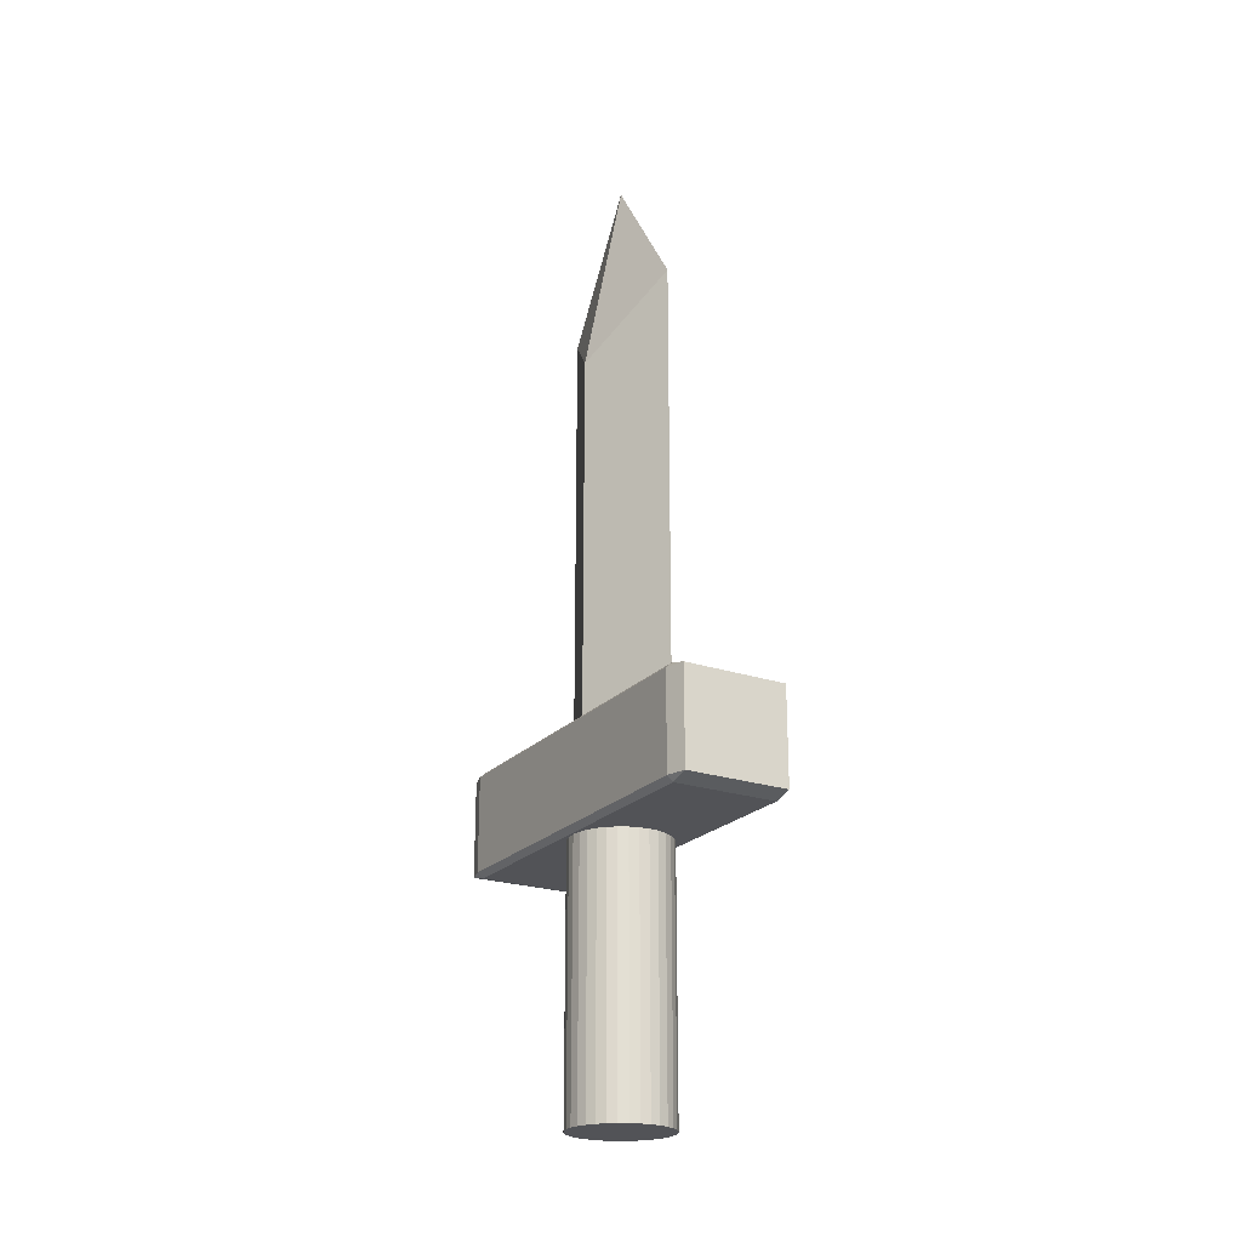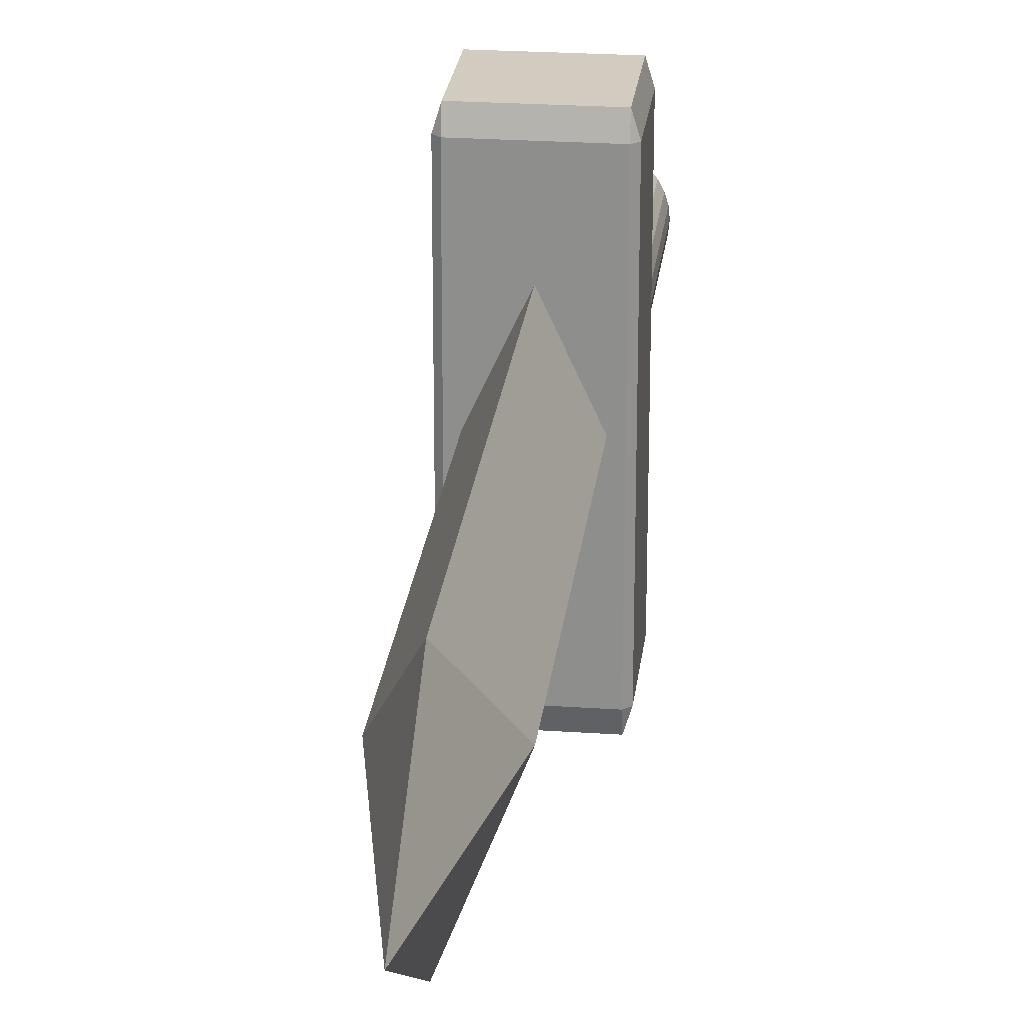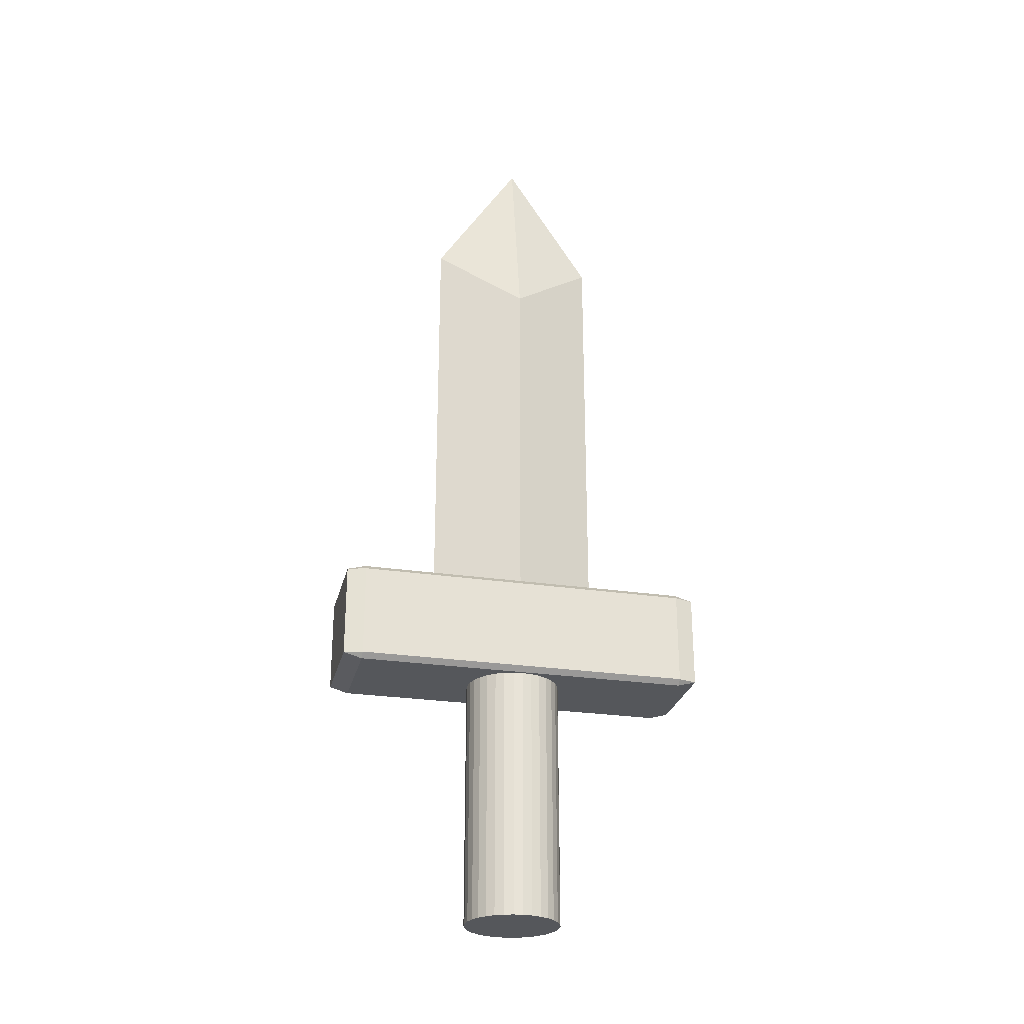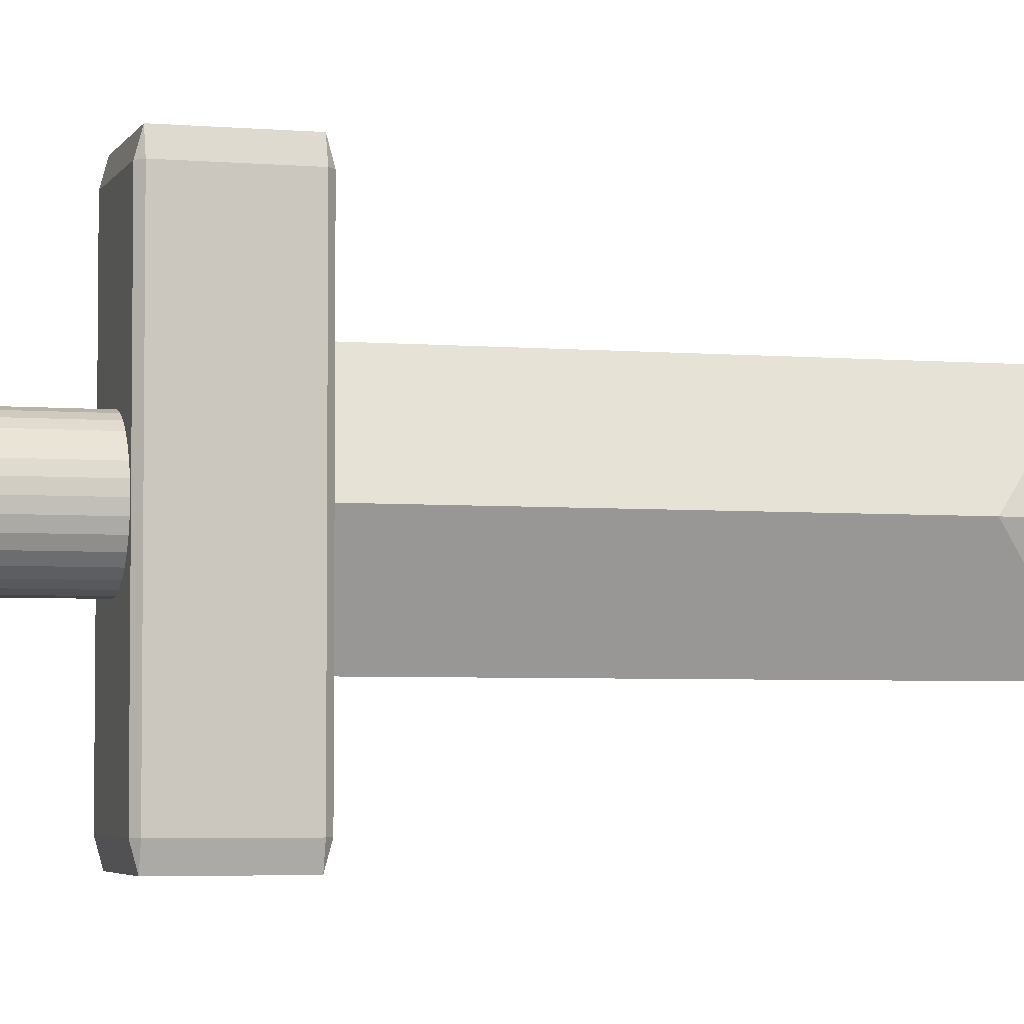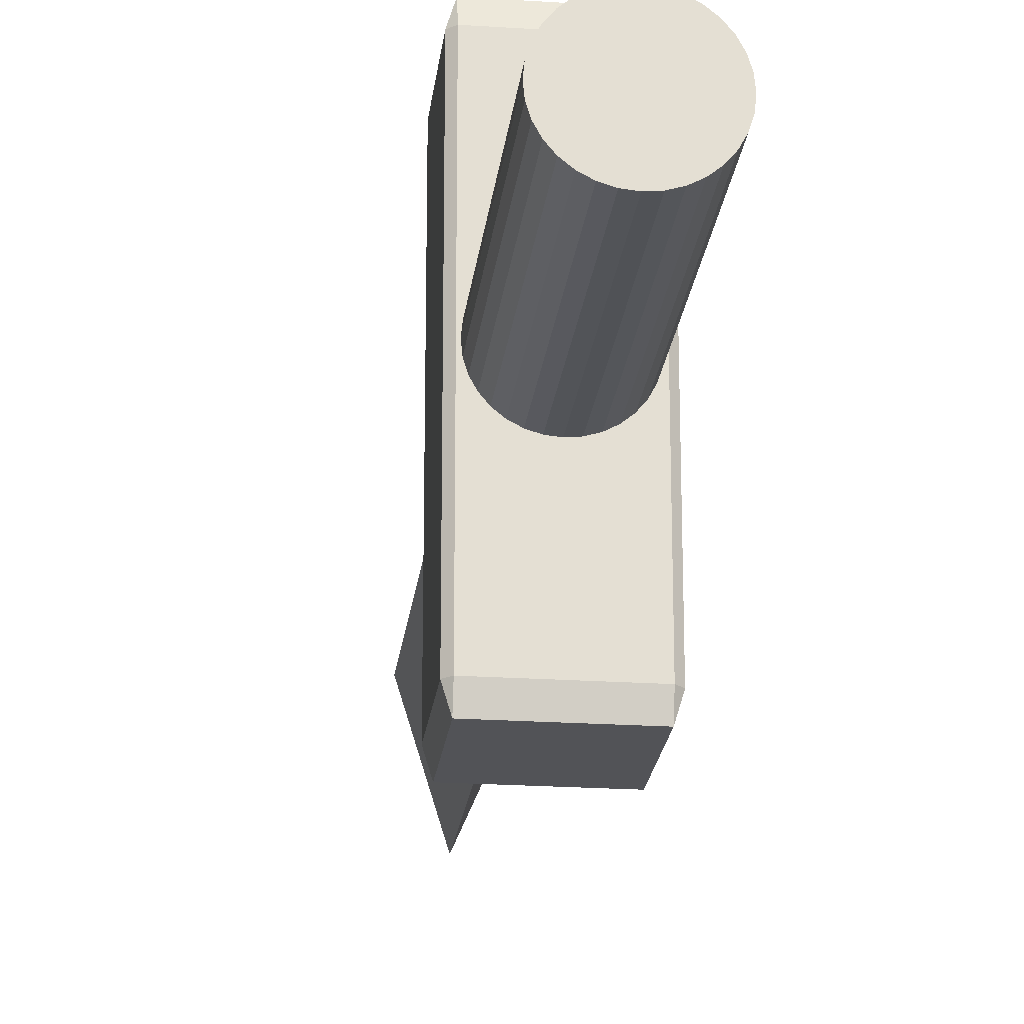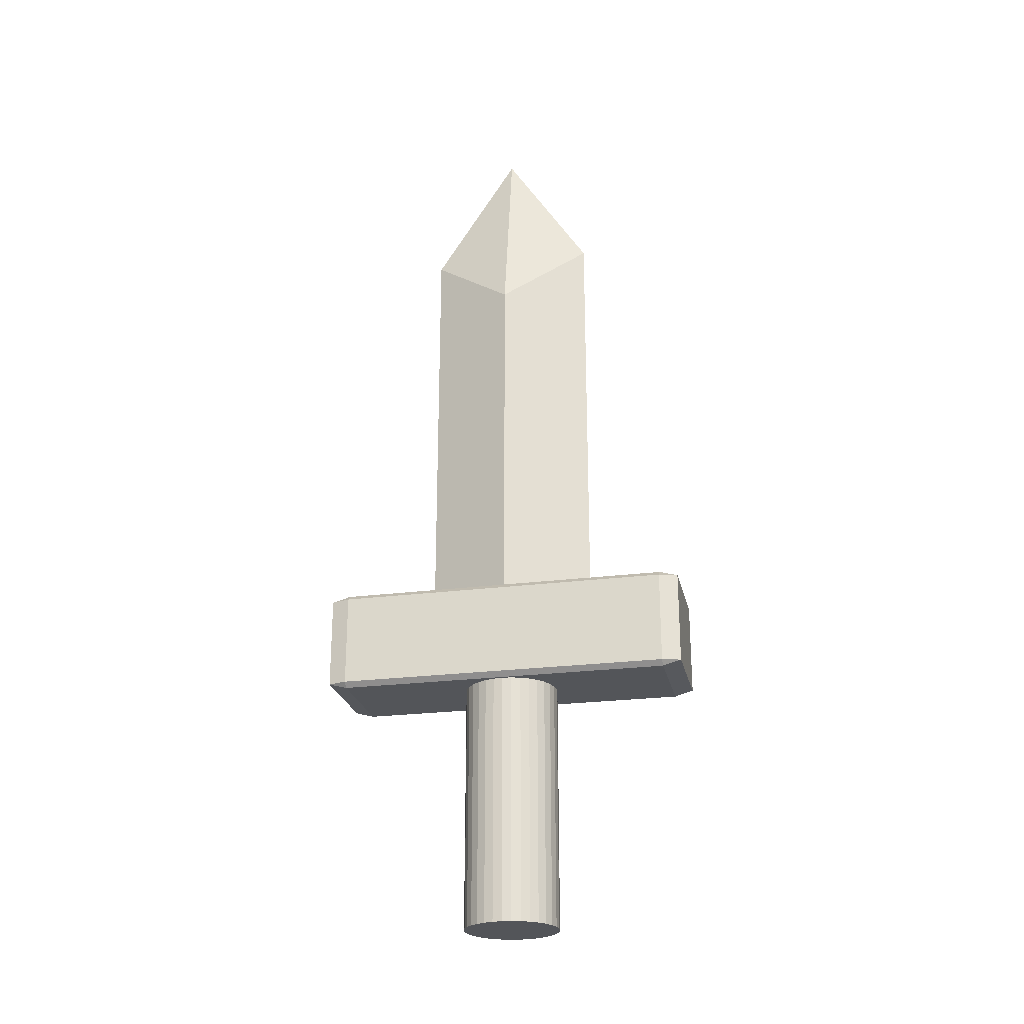
<metadata>
{"format":"obj","ext":"obj","renderer":"f3d","projection":"perspective","resolution":1024,"background":"white","views":[{"elev":-22.4,"azim":149.5,"up":"+Y"},{"elev":24.2,"azim":-173.5,"up":"+Z"},{"elev":-26.9,"azim":-103.1,"up":"+Y"},{"elev":-4.0,"azim":73.9,"up":"+Z"},{"elev":-22.3,"azim":-6.5,"up":"+Z"},{"elev":-24.5,"azim":102.1,"up":"+Y"}]}
</metadata>
<code>
o Cube.001_Cube.002
v 0 1.765 0.7474
v 0 5.562 0.7474
v 0 1.765 -0.7474
v 0 5.562 -0.7474
v -0.3454 4.96 0
v -0.3454 1.765 0
v 0.3454 4.96 0
v 0.3454 1.765 0
v 0 6.716 0
f 7 2 1 8
f 5 2 9
f 2 5 6 1
f 2 7 9
f 7 8 3 4
f 5 9 4
f 4 3 6 5
f 4 9 7
f 7 9 5
o Cube_Cube.001
v -0.4357 0.9632 1.611
v -0.4841 0.9632 1.45
v -0.4357 0.9187 1.45
v -0.4357 1.765 1.611
v -0.4357 1.81 1.45
v -0.4841 1.765 1.45
v -0.4357 0.9632 -1.611
v -0.4357 0.9187 -1.45
v -0.4841 0.9632 -1.45
v -0.4357 1.81 -1.45
v -0.4357 1.765 -1.611
v -0.4841 1.765 -1.45
v 0.4357 0.9632 1.611
v 0.4357 0.9187 1.45
v 0.4841 0.9632 1.45
v 0.4357 1.81 1.45
v 0.4357 1.765 1.611
v 0.4841 1.765 1.45
v 0.4841 0.9632 -1.45
v 0.4357 0.9187 -1.45
v 0.4357 0.9632 -1.611
v 0.4357 1.81 -1.45
v 0.4841 1.765 -1.45
v 0.4357 1.765 -1.611
f 12 17 29 23
f 32 27 24 28
f 25 31 19 14
f 26 13 10 22
f 20 33 30 16
f 10 11 12
f 13 14 15
f 16 17 18
f 19 20 21
f 22 23 24
f 25 26 27
f 28 29 30
f 31 32 33
f 10 13 15 11
f 14 19 21 15
f 20 16 18 21
f 17 12 11 18
f 19 31 33 20
f 32 28 30 33
f 29 17 16 30
f 31 25 27 32
f 26 22 24 27
f 23 29 28 24
f 25 14 13 26
f 12 23 22 10
f 15 21 18 11
o Cylinder
v 0 -1.245 -0.4161
v 0 1.245 -0.4161
v 0.08117 -1.245 -0.4081
v 0.08117 1.245 -0.4081
v 0.1592 -1.245 -0.3844
v 0.1592 1.245 -0.3844
v 0.2312 -1.245 -0.346
v 0.2312 1.245 -0.346
v 0.2942 -1.245 -0.2942
v 0.2942 1.245 -0.2942
v 0.346 -1.245 -0.2312
v 0.346 1.245 -0.2312
v 0.3844 -1.245 -0.1592
v 0.3844 1.245 -0.1592
v 0.4081 -1.245 -0.08117
v 0.4081 1.245 -0.08117
v 0.4161 -1.245 -0
v 0.4161 1.245 -0
v 0.4081 -1.245 0.08117
v 0.4081 1.245 0.08117
v 0.3844 -1.245 0.1592
v 0.3844 1.245 0.1592
v 0.346 -1.245 0.2312
v 0.346 1.245 0.2312
v 0.2942 -1.245 0.2942
v 0.2942 1.245 0.2942
v 0.2312 -1.245 0.346
v 0.2312 1.245 0.346
v 0.1592 -1.245 0.3844
v 0.1592 1.245 0.3844
v 0.08117 -1.245 0.4081
v 0.08117 1.245 0.4081
v -0 -1.245 0.4161
v -0 1.245 0.4161
v -0.08117 -1.245 0.4081
v -0.08117 1.245 0.4081
v -0.1592 -1.245 0.3844
v -0.1592 1.245 0.3844
v -0.2312 -1.245 0.346
v -0.2312 1.245 0.346
v -0.2942 -1.245 0.2942
v -0.2942 1.245 0.2942
v -0.346 -1.245 0.2312
v -0.346 1.245 0.2312
v -0.3844 -1.245 0.1592
v -0.3844 1.245 0.1592
v -0.4081 -1.245 0.08117
v -0.4081 1.245 0.08117
v -0.4161 -1.245 -0
v -0.4161 1.245 -0
v -0.4081 -1.245 -0.08117
v -0.4081 1.245 -0.08117
v -0.3844 -1.245 -0.1592
v -0.3844 1.245 -0.1592
v -0.346 -1.245 -0.2312
v -0.346 1.245 -0.2312
v -0.2942 -1.245 -0.2942
v -0.2942 1.245 -0.2942
v -0.2312 -1.245 -0.346
v -0.2312 1.245 -0.346
v -0.1592 -1.245 -0.3844
v -0.1592 1.245 -0.3844
v -0.08117 -1.245 -0.4081
v -0.08117 1.245 -0.4081
f 34 35 37 36
f 36 37 39 38
f 38 39 41 40
f 40 41 43 42
f 42 43 45 44
f 44 45 47 46
f 46 47 49 48
f 48 49 51 50
f 50 51 53 52
f 52 53 55 54
f 54 55 57 56
f 56 57 59 58
f 58 59 61 60
f 60 61 63 62
f 62 63 65 64
f 64 65 67 66
f 66 67 69 68
f 68 69 71 70
f 70 71 73 72
f 72 73 75 74
f 74 75 77 76
f 76 77 79 78
f 78 79 81 80
f 80 81 83 82
f 82 83 85 84
f 84 85 87 86
f 86 87 89 88
f 88 89 91 90
f 90 91 93 92
f 92 93 95 94
f 37 35 97 95 93 91 89 87 85 83 81 79 77 75 73 71 69 67 65 63 61 59 57 55 53 51 49 47 45 43 41 39
f 94 95 97 96
f 96 97 35 34
f 34 36 38 40 42 44 46 48 50 52 54 56 58 60 62 64 66 68 70 72 74 76 78 80 82 84 86 88 90 92 94 96

</code>
